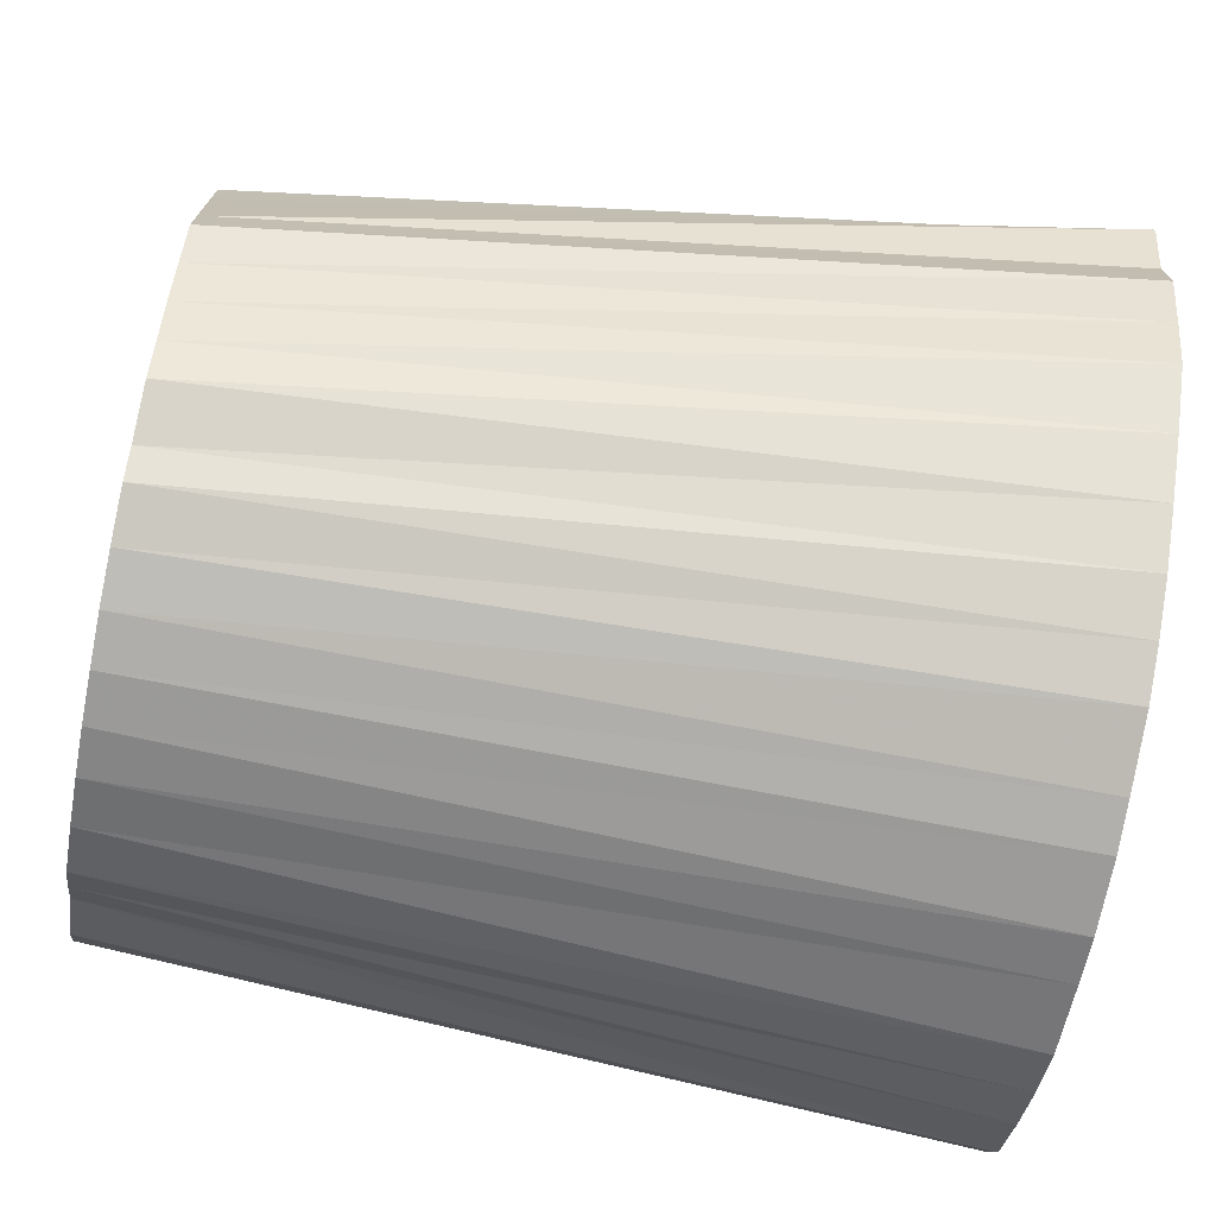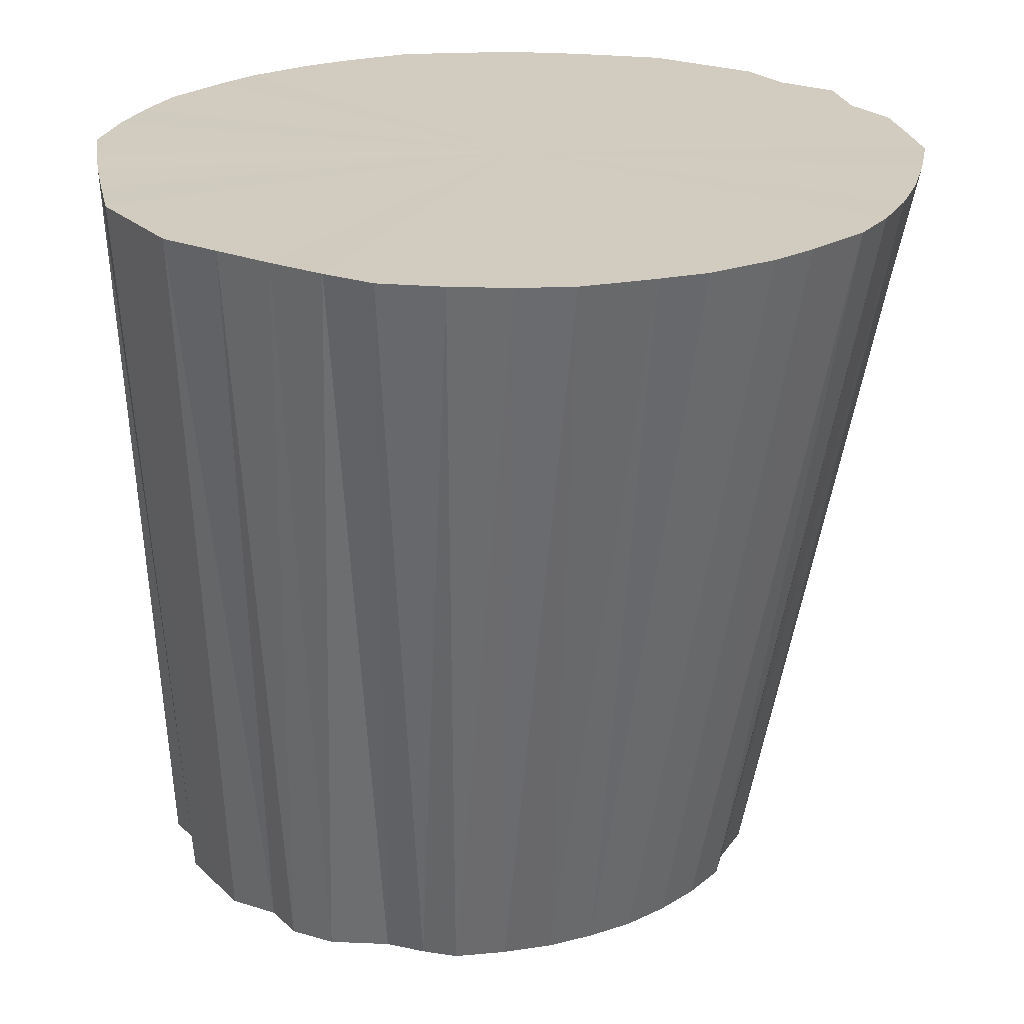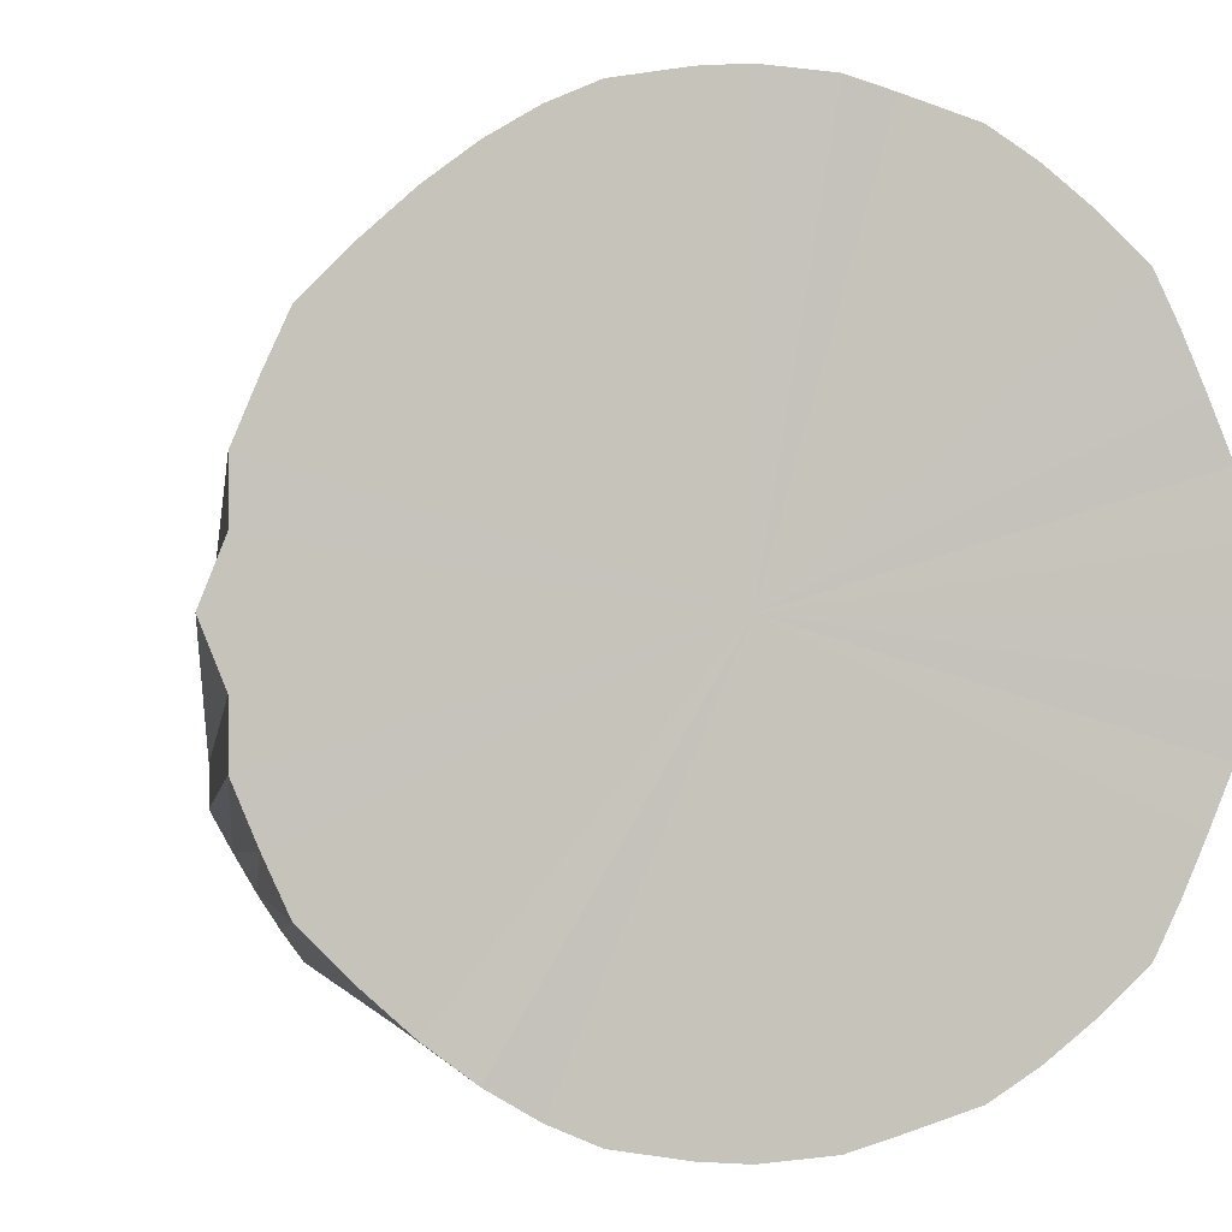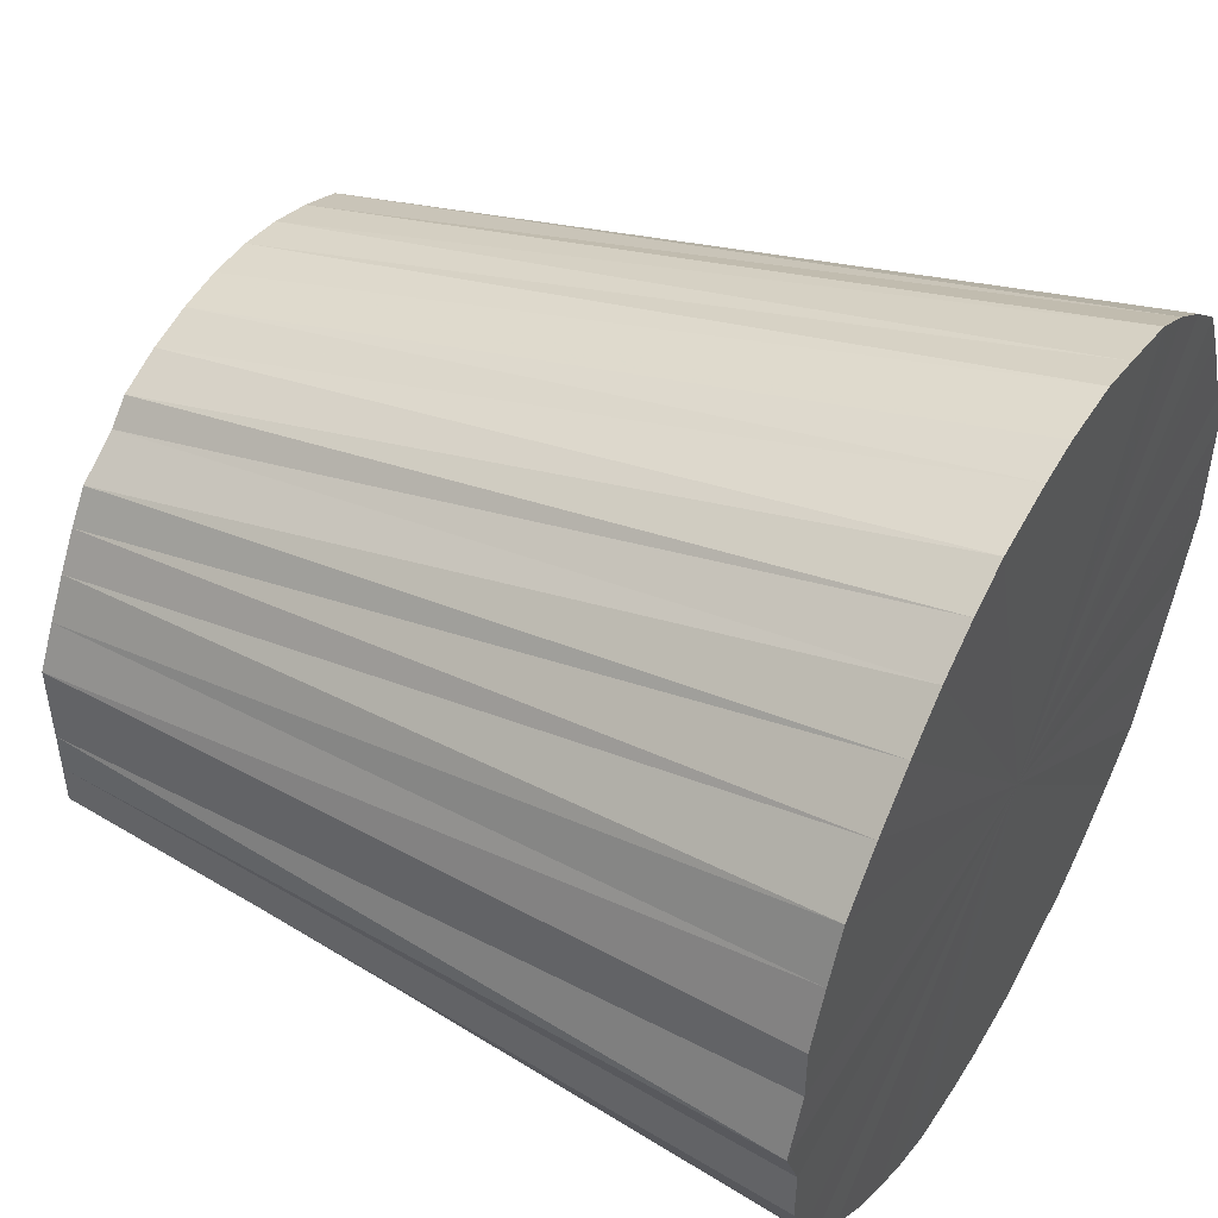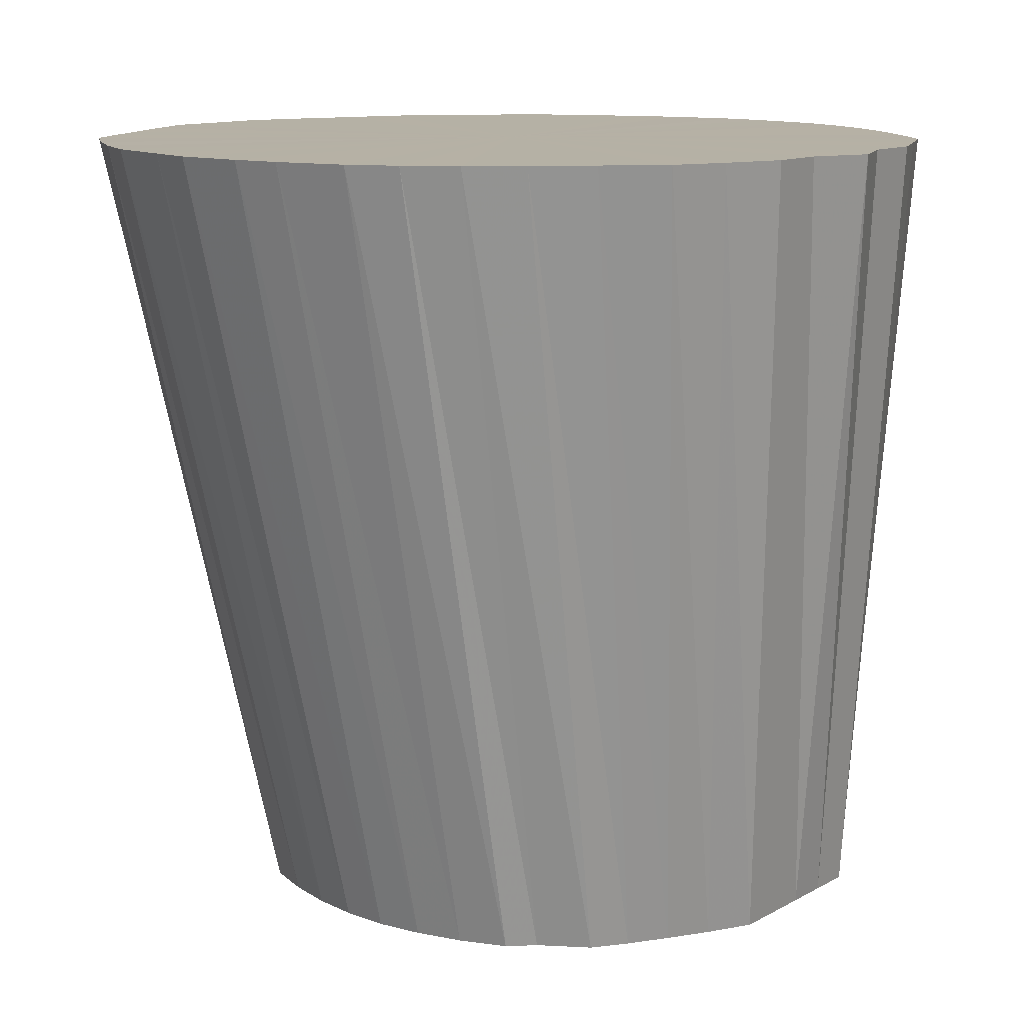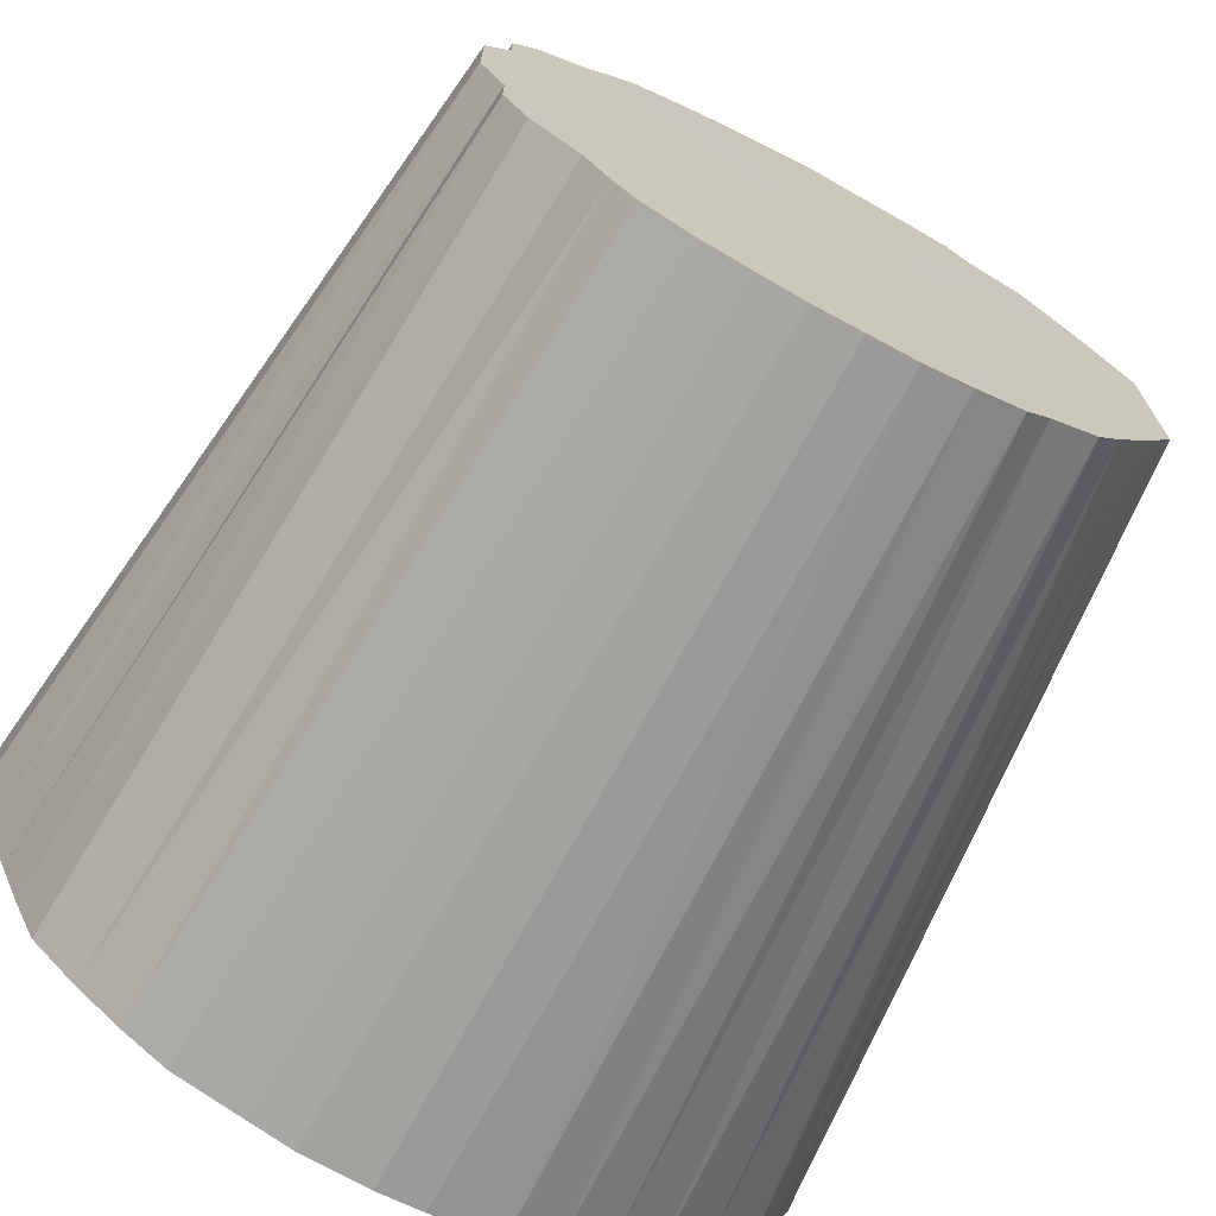
<metadata>
{"format":"obj","ext":"obj","renderer":"f3d","projection":"perspective","resolution":1024,"background":"white","views":[{"elev":-73.5,"azim":79.1,"up":"+Z"},{"elev":24.0,"azim":-34.0,"up":"+Y"},{"elev":-0.3,"azim":164.9,"up":"+Z"},{"elev":48.8,"azim":119.7,"up":"+Z"},{"elev":11.9,"azim":37.4,"up":"+Y"},{"elev":-71.3,"azim":-28.1,"up":"+Z"}]}
</metadata>
<code>
o 22130
v 2225 1873 17.2
v 2225 1873 17.2
v 2225 1872 17.2
v 2225 1873 17.21
v 2225 1872 17.2
v 2225 1873 17.2
v 2225 1872 17.2
v 2225 1873 17.22
v 2225 1872 17.21
v 2225 1873 17.21
v 2225 1872 17.21
v 2225 1873 17.23
v 2225 1872 17.21
v 2225 1873 17.22
v 2225 1872 17.21
v 2225 1873 17.24
v 2225 1872 17.22
v 2225 1873 17.23
v 2225 1872 17.22
v 2225 1873 17.26
v 2225 1872 17.23
v 2225 1873 17.24
v 2225 1872 17.23
v 2225 1873 17.28
v 2225 1872 17.25
v 2225 1873 17.26
v 2225 1872 17.25
v 2225 1873 17.3
v 2225 1872 17.26
v 2225 1873 17.28
v 2225 1872 17.26
v 2225 1873 17.33
v 2225 1872 17.28
v 2225 1873 17.3
v 2225 1872 17.28
v 2225 1873 17.35
v 2225 1872 17.3
v 2225 1873 17.33
v 2225 1872 17.3
v 2225 1873 17.38
v 2225 1872 17.32
v 2225 1873 17.35
v 2225 1872 17.32
v 2225 1873 17.4
v 2225 1872 17.34
v 2225 1873 17.38
v 2225 1872 17.34
v 2225 1873 17.43
v 2225 1872 17.36
v 2225 1873 17.4
v 2225 1872 17.36
v 2225 1873 17.43
v 2225 1872 17.38
v 2225 1873 17.45
v 2225 1872 17.39
v 2225 1873 17.45
v 2225 1872 17.38
v 2225 1873 17.47
v 2225 1872 17.41
v 2225 1873 17.47
v 2225 1872 17.39
v 2225 1873 17.45
v 2225 1872 17.34
v 2225 1872 17.43
v 2225 1872 17.44
v 2225 1873 17.49
v 2225 1872 17.41
v 2225 1873 17.47
v 2225 1873 17.49
v 2225 1872 17.43
v 2225 1873 17.51
v 2225 1873 17.53
v 2225 1872 17.44
v 2225 1872 17.36
v 2225 1872 17.38
v 2225 1872 17.34
v 2225 1872 17.32
v 2225 1872 17.3
v 2225 1872 17.28
v 2225 1872 17.26
v 2225 1872 17.25
v 2225 1872 17.23
v 2225 1872 17.22
v 2225 1872 17.21
v 2225 1872 17.21
v 2225 1872 17.2
v 2225 1872 17.2
v 2225 1872 17.2
v 2225 1872 17.21
v 2225 1872 17.21
v 2225 1872 17.22
v 2225 1872 17.23
v 2225 1872 17.25
v 2225 1872 17.26
v 2225 1872 17.28
v 2225 1872 17.3
v 2225 1872 17.32
v 2225 1872 17.34
v 2225 1872 17.36
v 2225 1872 17.38
v 2225 1872 17.39
v 2225 1872 17.41
v 2225 1872 17.43
v 2225 1873 17.47
v 2225 1873 17.49
v 2225 1873 17.49
v 2225 1872 17.44
v 2225 1873 17.51
v 2225 1873 17.53
v 2225 1872 17.45
v 2225 1873 17.51
v 2225 1873 17.54
v 2225 1872 17.46
v 2225 1873 17.53
v 2225 1873 17.55
v 2225 1872 17.47
v 2225 1873 17.54
v 2225 1873 17.55
v 2225 1872 17.47
v 2225 1873 17.55
v 2225 1873 17.56
v 2225 1872 17.47
v 2225 1873 17.55
v 2225 1873 17.55
v 2225 1872 17.47
v 2225 1873 17.56
v 2225 1872 17.47
v 2225 1873 17.55
v 2225 1873 17.55
v 2225 1872 17.46
v 2225 1873 17.55
v 2225 1873 17.54
v 2225 1872 17.45
v 2225 1873 17.54
v 2225 1873 17.53
v 2225 1873 17.2
v 2225 1872 17.2
v 2225 1872 17.2
v 2225 1873 17.21
v 2225 1872 17.21
v 2225 1873 17.2
v 2225 1872 17.2
v 2225 1873 17.22
v 2225 1872 17.21
v 2225 1873 17.23
v 2225 1872 17.22
v 2225 1873 17.2
v 2225 1872 17.21
v 2225 1873 17.24
v 2225 1872 17.23
v 2225 1873 17.26
v 2225 1872 17.25
v 2225 1873 17.21
v 2225 1872 17.21
v 2225 1873 17.28
v 2225 1872 17.26
v 2225 1873 17.3
v 2225 1872 17.28
v 2225 1873 17.22
v 2225 1872 17.22
v 2225 1873 17.33
v 2225 1872 17.3
v 2225 1873 17.35
v 2225 1872 17.32
v 2225 1873 17.23
v 2225 1872 17.23
v 2225 1873 17.38
v 2225 1872 17.34
v 2225 1873 17.4
v 2225 1872 17.36
v 2225 1873 17.43
v 2225 1872 17.38
v 2225 1873 17.24
v 2225 1872 17.25
v 2225 1873 17.26
v 2225 1872 17.26
v 2225 1873 17.28
v 2225 1872 17.28
v 2225 1873 17.3
v 2225 1872 17.3
v 2225 1873 17.33
v 2225 1872 17.32
v 2225 1873 17.35
v 2225 1872 17.34
v 2225 1873 17.38
v 2225 1872 17.36
v 2225 1873 17.4
v 2225 1872 17.38
v 2225 1873 17.43
v 2225 1872 17.39
v 2225 1873 17.45
v 2225 1872 17.41
v 2225 1873 17.51
v 2225 1872 17.44
v 2225 1872 17.43
v 2225 1873 17.2
v 2225 1873 17.38
v 2225 1873 17.2
v 2225 1873 17.21
v 2225 1873 17.2
v 2225 1873 17.22
v 2225 1873 17.21
v 2225 1873 17.23
v 2225 1873 17.22
v 2225 1873 17.24
v 2225 1873 17.23
v 2225 1873 17.26
v 2225 1873 17.24
v 2225 1873 17.28
v 2225 1873 17.26
v 2225 1873 17.3
v 2225 1873 17.28
v 2225 1873 17.33
v 2225 1873 17.3
v 2225 1873 17.35
v 2225 1873 17.33
v 2225 1873 17.38
v 2225 1873 17.35
v 2225 1873 17.4
v 2225 1873 17.38
v 2225 1873 17.43
v 2225 1873 17.4
v 2225 1873 17.45
v 2225 1873 17.43
v 2225 1873 17.47
v 2225 1873 17.45
v 2225 1873 17.49
v 2225 1873 17.47
v 2225 1873 17.51
v 2225 1873 17.49
v 2225 1873 17.53
v 2225 1873 17.51
v 2225 1873 17.54
v 2225 1873 17.53
v 2225 1873 17.55
v 2225 1873 17.54
v 2225 1873 17.55
v 2225 1873 17.55
v 2225 1873 17.56
v 2225 1873 17.55
f 1 2 3
f 2 4 5
f 6 1 7
f 4 8 9
f 10 6 11
f 8 12 13
f 14 10 15
f 12 16 17
f 18 14 19
f 16 20 21
f 22 18 23
f 20 24 25
f 26 22 27
f 24 28 29
f 30 26 31
f 28 32 33
f 34 30 35
f 32 36 37
f 38 34 39
f 36 40 41
f 42 38 43
f 40 44 45
f 46 42 47
f 44 48 49
f 50 46 51
f 52 50 53
f 54 52 55
f 48 56 57
f 58 54 59
f 56 60 61
f 62 61 57
f 57 61 63
f 64 65 63
f 60 66 67
f 68 67 61
f 61 67 63
f 69 70 67
f 67 70 63
f 66 71 70
f 71 72 73
f 74 75 63
f 76 74 63
f 77 76 63
f 78 77 63
f 79 78 63
f 80 79 63
f 81 80 63
f 82 81 63
f 83 82 63
f 84 83 63
f 85 84 63
f 86 85 63
f 87 86 63
f 88 87 63
f 89 88 63
f 90 89 63
f 91 90 63
f 92 91 63
f 93 92 63
f 94 93 63
f 95 94 63
f 96 95 63
f 97 96 63
f 98 97 63
f 99 98 63
f 100 99 63
f 101 100 63
f 102 101 63
f 103 59 63
f 104 59 103
f 105 58 103
f 106 103 107
f 108 105 107
f 107 103 63
f 109 108 110
f 111 107 110
f 110 107 63
f 112 109 113
f 114 110 113
f 113 110 63
f 115 112 116
f 117 113 116
f 116 113 63
f 118 115 119
f 120 116 119
f 119 116 63
f 121 118 122
f 123 119 122
f 122 119 63
f 124 121 125
f 126 122 125
f 125 122 63
f 127 125 63
f 128 125 127
f 129 124 127
f 130 127 63
f 131 127 130
f 132 129 130
f 133 130 63
f 72 132 133
f 134 130 133
f 73 133 63
f 135 133 73
f 136 137 138
f 139 140 137
f 141 138 142
f 143 144 140
f 145 146 144
f 147 142 148
f 149 150 146
f 151 152 150
f 153 148 154
f 155 156 152
f 157 158 156
f 159 154 160
f 161 162 158
f 163 164 162
f 165 160 166
f 167 168 164
f 169 170 168
f 171 172 170
f 173 166 174
f 175 174 176
f 177 176 178
f 179 178 180
f 181 180 182
f 183 182 184
f 185 184 186
f 187 186 188
f 189 188 190
f 191 190 192
f 193 194 195
f 196 197 198
f 198 197 199
f 200 197 196
f 199 197 201
f 202 197 200
f 201 197 203
f 204 197 202
f 203 197 205
f 206 197 204
f 205 197 207
f 208 197 206
f 207 197 209
f 210 197 208
f 209 197 211
f 212 197 210
f 211 197 213
f 214 197 212
f 213 197 215
f 216 197 214
f 215 197 217
f 218 197 216
f 217 197 219
f 220 197 218
f 219 197 221
f 222 197 220
f 221 197 223
f 224 197 222
f 223 197 225
f 226 197 224
f 225 197 227
f 228 197 226
f 227 197 229
f 230 197 228
f 229 197 231
f 232 197 230
f 231 197 233
f 234 197 232
f 233 197 235
f 236 197 234
f 235 197 237
f 238 197 236
f 237 197 239
f 240 197 238
f 239 197 240

</code>
